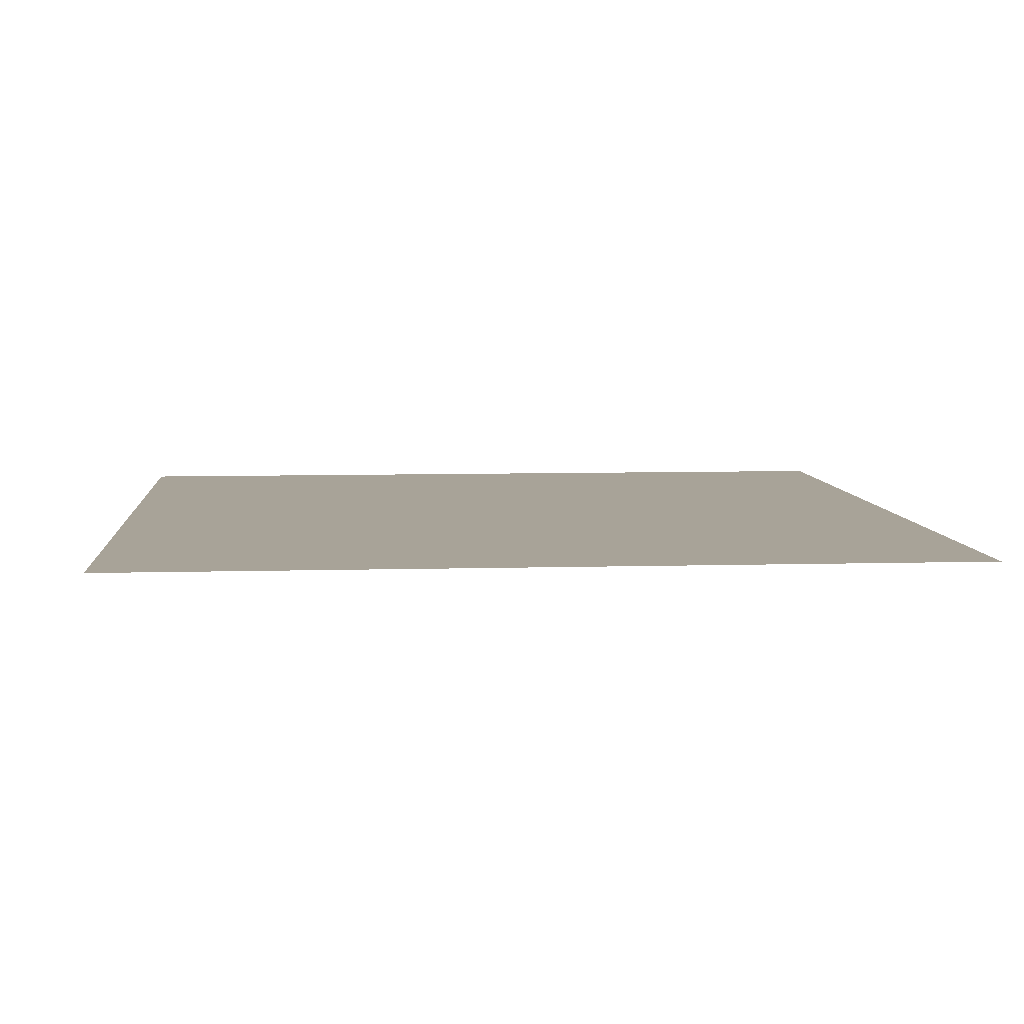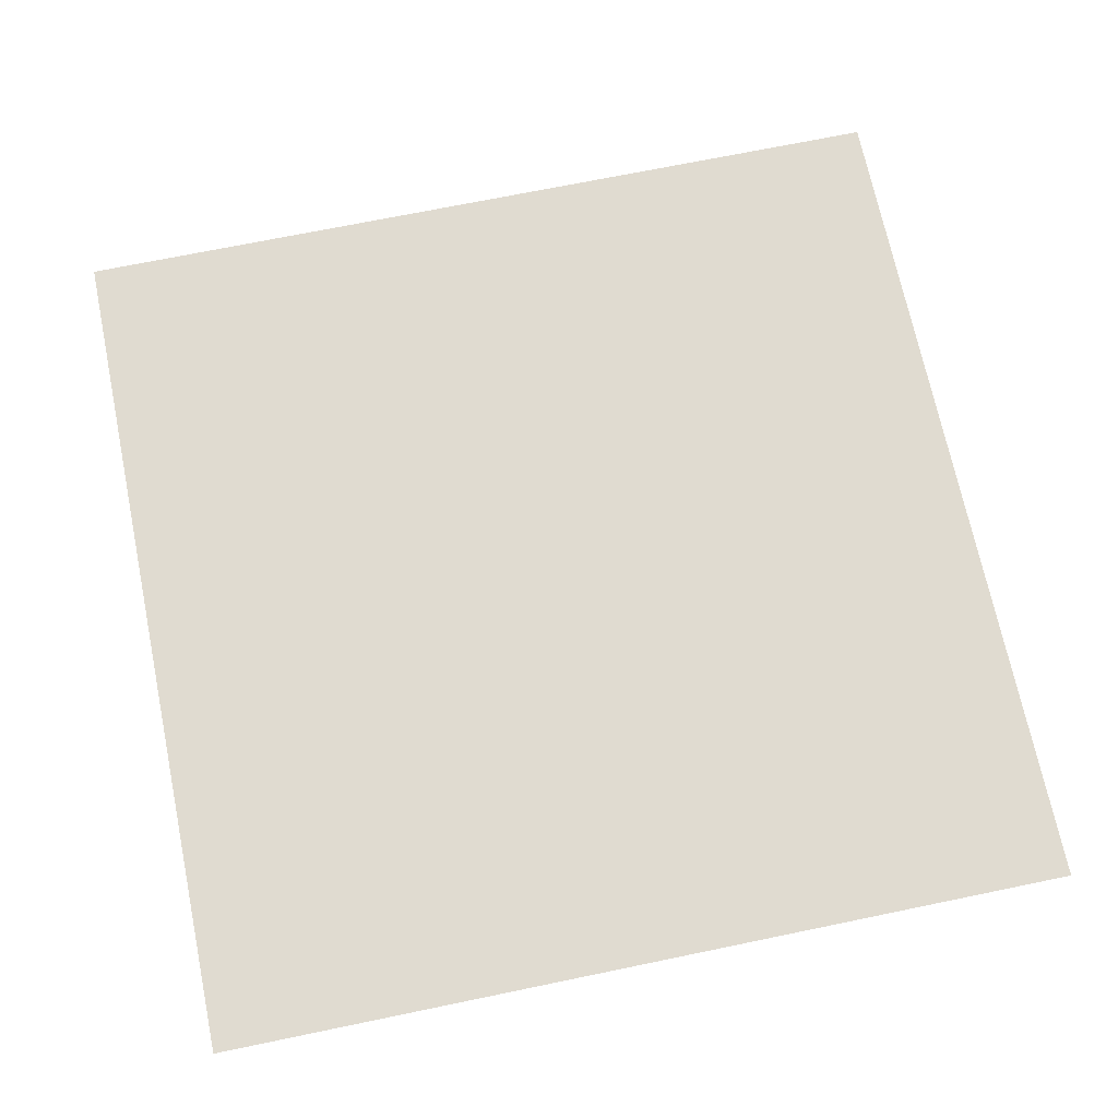
<metadata>
{"format":"obj","ext":"obj","renderer":"f3d","projection":"perspective","resolution":1024,"background":"white","views":[{"elev":6.9,"azim":85.1,"up":"+Y"},{"elev":70.1,"azim":168.3,"up":"+Y"}]}
</metadata>
<code>
v -5 1.457 5
v 5 1.457 5
v -5 1.457 -5
v 5 1.457 -5
v -5 1.457 -4.524
v -5 1.457 -4.048
v -5 1.457 -3.571
v -5 1.457 -3.095
v -5 1.457 -2.619
v -5 1.457 -2.143
v -5 1.457 -1.667
v -5 1.457 -1.19
v -5 1.457 -0.7143
v -5 1.457 -0.2381
v -5 1.457 0.2381
v -5 1.457 0.7143
v -5 1.457 1.19
v -5 1.457 1.667
v -5 1.457 2.143
v -5 1.457 2.619
v -5 1.457 3.095
v -5 1.457 3.571
v -5 1.457 4.048
v -5 1.457 4.524
v -4.524 1.457 5
v -4.048 1.457 5
v -3.571 1.457 5
v -3.095 1.457 5
v -2.619 1.457 5
v -2.143 1.457 5
v -1.667 1.457 5
v -1.19 1.457 5
v -0.7143 1.457 5
v -0.2381 1.457 5
v 0.2381 1.457 5
v 0.7143 1.457 5
v 1.19 1.457 5
v 1.667 1.457 5
v 2.143 1.457 5
v 2.619 1.457 5
v 3.095 1.457 5
v 3.571 1.457 5
v 4.048 1.457 5
v 4.524 1.457 5
v 5 1.457 4.524
v 5 1.457 4.048
v 5 1.457 3.571
v 5 1.457 3.095
v 5 1.457 2.619
v 5 1.457 2.143
v 5 1.457 1.667
v 5 1.457 1.19
v 5 1.457 0.7143
v 5 1.457 0.2381
v 5 1.457 -0.2381
v 5 1.457 -0.7143
v 5 1.457 -1.19
v 5 1.457 -1.667
v 5 1.457 -2.143
v 5 1.457 -2.619
v 5 1.457 -3.095
v 5 1.457 -3.571
v 5 1.457 -4.048
v 5 1.457 -4.524
v 4.524 1.457 -5
v 4.048 1.457 -5
v 3.571 1.457 -5
v 3.095 1.457 -5
v 2.619 1.457 -5
v 2.143 1.457 -5
v 1.667 1.457 -5
v 1.19 1.457 -5
v 0.7143 1.457 -5
v 0.2381 1.457 -5
v -0.2381 1.457 -5
v -0.7143 1.457 -5
v -1.19 1.457 -5
v -1.667 1.457 -5
v -2.143 1.457 -5
v -2.619 1.457 -5
v -3.095 1.457 -5
v -3.571 1.457 -5
v -4.048 1.457 -5
v -4.524 1.457 -5
v -4.524 1.457 4.524
v -4.524 1.457 4.048
v -4.524 1.457 3.571
v -4.524 1.457 3.095
v -4.524 1.457 2.619
v -4.524 1.457 2.143
v -4.524 1.457 1.667
v -4.524 1.457 1.19
v -4.524 1.457 0.7143
v -4.524 1.457 0.2381
v -4.524 1.457 -0.2381
v -4.524 1.457 -0.7143
v -4.524 1.457 -1.19
v -4.524 1.457 -1.667
v -4.524 1.457 -2.143
v -4.524 1.457 -2.619
v -4.524 1.457 -3.095
v -4.524 1.457 -3.571
v -4.524 1.457 -4.048
v -4.524 1.457 -4.524
v -4.048 1.457 4.524
v -4.048 1.457 4.048
v -4.048 1.457 3.571
v -4.048 1.457 3.095
v -4.048 1.457 2.619
v -4.048 1.457 2.143
v -4.048 1.457 1.667
v -4.048 1.457 1.19
v -4.048 1.457 0.7143
v -4.048 1.457 0.2381
v -4.048 1.457 -0.2381
v -4.048 1.457 -0.7143
v -4.048 1.457 -1.19
v -4.048 1.457 -1.667
v -4.048 1.457 -2.143
v -4.048 1.457 -2.619
v -4.048 1.457 -3.095
v -4.048 1.457 -3.571
v -4.048 1.457 -4.048
v -4.048 1.457 -4.524
v -3.571 1.457 4.524
v -3.571 1.457 4.048
v -3.571 1.457 3.571
v -3.571 1.457 3.095
v -3.571 1.457 2.619
v -3.571 1.457 2.143
v -3.571 1.457 1.667
v -3.571 1.457 1.19
v -3.571 1.457 0.7143
v -3.571 1.457 0.2381
v -3.571 1.457 -0.2381
v -3.571 1.457 -0.7143
v -3.571 1.457 -1.19
v -3.571 1.457 -1.667
v -3.571 1.457 -2.143
v -3.571 1.457 -2.619
v -3.571 1.457 -3.095
v -3.571 1.457 -3.571
v -3.571 1.457 -4.048
v -3.571 1.457 -4.524
v -3.095 1.457 4.524
v -3.095 1.457 4.048
v -3.095 1.457 3.571
v -3.095 1.457 3.095
v -3.095 1.457 2.619
v -3.095 1.457 2.143
v -3.095 1.457 1.667
v -3.095 1.457 1.19
v -3.095 1.457 0.7143
v -3.095 1.457 0.2381
v -3.095 1.457 -0.2381
v -3.095 1.457 -0.7143
v -3.095 1.457 -1.19
v -3.095 1.457 -1.667
v -3.095 1.457 -2.143
v -3.095 1.457 -2.619
v -3.095 1.457 -3.095
v -3.095 1.457 -3.571
v -3.095 1.457 -4.048
v -3.095 1.457 -4.524
v -2.619 1.457 4.524
v -2.619 1.457 4.048
v -2.619 1.457 3.571
v -2.619 1.457 3.095
v -2.619 1.457 2.619
v -2.619 1.457 2.143
v -2.619 1.457 1.667
v -2.619 1.457 1.19
v -2.619 1.457 0.7143
v -2.619 1.457 0.2381
v -2.619 1.457 -0.2381
v -2.619 1.457 -0.7143
v -2.619 1.457 -1.19
v -2.619 1.457 -1.667
v -2.619 1.457 -2.143
v -2.619 1.457 -2.619
v -2.619 1.457 -3.095
v -2.619 1.457 -3.571
v -2.619 1.457 -4.048
v -2.619 1.457 -4.524
v -2.143 1.457 4.524
v -2.143 1.457 4.048
v -2.143 1.457 3.571
v -2.143 1.457 3.095
v -2.143 1.457 2.619
v -2.143 1.457 2.143
v -2.143 1.457 1.667
v -2.143 1.457 1.19
v -2.143 1.457 0.7143
v -2.143 1.457 0.2381
v -2.143 1.457 -0.2381
v -2.143 1.457 -0.7143
v -2.143 1.457 -1.19
v -2.143 1.457 -1.667
v -2.143 1.457 -2.143
v -2.143 1.457 -2.619
v -2.143 1.457 -3.095
v -2.143 1.457 -3.571
v -2.143 1.457 -4.048
v -2.143 1.457 -4.524
v -1.667 1.457 4.524
v -1.667 1.457 4.048
v -1.667 1.457 3.571
v -1.667 1.457 3.095
v -1.667 1.457 2.619
v -1.667 1.457 2.143
v -1.667 1.457 1.667
v -1.667 1.457 1.19
v -1.667 1.457 0.7143
v -1.667 1.457 0.2381
v -1.667 1.457 -0.2381
v -1.667 1.457 -0.7143
v -1.667 1.457 -1.19
v -1.667 1.457 -1.667
v -1.667 1.457 -2.143
v -1.667 1.457 -2.619
v -1.667 1.457 -3.095
v -1.667 1.457 -3.571
v -1.667 1.457 -4.048
v -1.667 1.457 -4.524
v -1.19 1.457 4.524
v -1.19 1.457 4.048
v -1.19 1.457 3.571
v -1.19 1.457 3.095
v -1.19 1.457 2.619
v -1.19 1.457 2.143
v -1.19 1.457 1.667
v -1.19 1.457 1.19
v -1.19 1.457 0.7143
v -1.19 1.457 0.2381
v -1.19 1.457 -0.2381
v -1.19 1.457 -0.7143
v -1.19 1.457 -1.19
v -1.19 1.457 -1.667
v -1.19 1.457 -2.143
v -1.19 1.457 -2.619
v -1.19 1.457 -3.095
v -1.19 1.457 -3.571
v -1.19 1.457 -4.048
v -1.19 1.457 -4.524
v -0.7143 1.457 4.524
v -0.7143 1.457 4.048
v -0.7143 1.457 3.571
v -0.7143 1.457 3.095
v -0.7143 1.457 2.619
v -0.7143 1.457 2.143
v -0.7143 1.457 1.667
v -0.7143 1.457 1.19
v -0.7143 1.457 0.7143
v -0.7143 1.457 0.2381
v -0.7143 1.457 -0.2381
v -0.7143 1.457 -0.7143
v -0.7143 1.457 -1.19
v -0.7143 1.457 -1.667
v -0.7143 1.457 -2.143
v -0.7143 1.457 -2.619
v -0.7143 1.457 -3.095
v -0.7143 1.457 -3.571
v -0.7143 1.457 -4.048
v -0.7143 1.457 -4.524
v -0.2381 1.457 4.524
v -0.2381 1.457 4.048
v -0.2381 1.457 3.571
v -0.2381 1.457 3.095
v -0.2381 1.457 2.619
v -0.2381 1.457 2.143
v -0.2381 1.457 1.667
v -0.2381 1.457 1.19
v -0.2381 1.457 0.7143
v -0.2381 1.457 0.2381
v -0.2381 1.457 -0.2381
v -0.2381 1.457 -0.7143
v -0.2381 1.457 -1.19
v -0.2381 1.457 -1.667
v -0.2381 1.457 -2.143
v -0.2381 1.457 -2.619
v -0.2381 1.457 -3.095
v -0.2381 1.457 -3.571
v -0.2381 1.457 -4.048
v -0.2381 1.457 -4.524
v 0.2381 1.457 4.524
v 0.2381 1.457 4.048
v 0.2381 1.457 3.571
v 0.2381 1.457 3.095
v 0.2381 1.457 2.619
v 0.2381 1.457 2.143
v 0.2381 1.457 1.667
v 0.2381 1.457 1.19
v 0.2381 1.457 0.7143
v 0.2381 1.457 0.2381
v 0.2381 1.457 -0.2381
v 0.2381 1.457 -0.7143
v 0.2381 1.457 -1.19
v 0.2381 1.457 -1.667
v 0.2381 1.457 -2.143
v 0.2381 1.457 -2.619
v 0.2381 1.457 -3.095
v 0.2381 1.457 -3.571
v 0.2381 1.457 -4.048
v 0.2381 1.457 -4.524
v 0.7143 1.457 4.524
v 0.7143 1.457 4.048
v 0.7143 1.457 3.571
v 0.7143 1.457 3.095
v 0.7143 1.457 2.619
v 0.7143 1.457 2.143
v 0.7143 1.457 1.667
v 0.7143 1.457 1.19
v 0.7143 1.457 0.7143
v 0.7143 1.457 0.2381
v 0.7143 1.457 -0.2381
v 0.7143 1.457 -0.7143
v 0.7143 1.457 -1.19
v 0.7143 1.457 -1.667
v 0.7143 1.457 -2.143
v 0.7143 1.457 -2.619
v 0.7143 1.457 -3.095
v 0.7143 1.457 -3.571
v 0.7143 1.457 -4.048
v 0.7143 1.457 -4.524
v 1.19 1.457 4.524
v 1.19 1.457 4.048
v 1.19 1.457 3.571
v 1.19 1.457 3.095
v 1.19 1.457 2.619
v 1.19 1.457 2.143
v 1.19 1.457 1.667
v 1.19 1.457 1.19
v 1.19 1.457 0.7143
v 1.19 1.457 0.2381
v 1.19 1.457 -0.2381
v 1.19 1.457 -0.7143
v 1.19 1.457 -1.19
v 1.19 1.457 -1.667
v 1.19 1.457 -2.143
v 1.19 1.457 -2.619
v 1.19 1.457 -3.095
v 1.19 1.457 -3.571
v 1.19 1.457 -4.048
v 1.19 1.457 -4.524
v 1.667 1.457 4.524
v 1.667 1.457 4.048
v 1.667 1.457 3.571
v 1.667 1.457 3.095
v 1.667 1.457 2.619
v 1.667 1.457 2.143
v 1.667 1.457 1.667
v 1.667 1.457 1.19
v 1.667 1.457 0.7143
v 1.667 1.457 0.2381
v 1.667 1.457 -0.2381
v 1.667 1.457 -0.7143
v 1.667 1.457 -1.19
v 1.667 1.457 -1.667
v 1.667 1.457 -2.143
v 1.667 1.457 -2.619
v 1.667 1.457 -3.095
v 1.667 1.457 -3.571
v 1.667 1.457 -4.048
v 1.667 1.457 -4.524
v 2.143 1.457 4.524
v 2.143 1.457 4.048
v 2.143 1.457 3.571
v 2.143 1.457 3.095
v 2.143 1.457 2.619
v 2.143 1.457 2.143
v 2.143 1.457 1.667
v 2.143 1.457 1.19
v 2.143 1.457 0.7143
v 2.143 1.457 0.2381
v 2.143 1.457 -0.2381
v 2.143 1.457 -0.7143
v 2.143 1.457 -1.19
v 2.143 1.457 -1.667
v 2.143 1.457 -2.143
v 2.143 1.457 -2.619
v 2.143 1.457 -3.095
v 2.143 1.457 -3.571
v 2.143 1.457 -4.048
v 2.143 1.457 -4.524
v 2.619 1.457 4.524
v 2.619 1.457 4.048
v 2.619 1.457 3.571
v 2.619 1.457 3.095
v 2.619 1.457 2.619
v 2.619 1.457 2.143
v 2.619 1.457 1.667
v 2.619 1.457 1.19
v 2.619 1.457 0.7143
v 2.619 1.457 0.2381
v 2.619 1.457 -0.2381
v 2.619 1.457 -0.7143
v 2.619 1.457 -1.19
v 2.619 1.457 -1.667
v 2.619 1.457 -2.143
v 2.619 1.457 -2.619
v 2.619 1.457 -3.095
v 2.619 1.457 -3.571
v 2.619 1.457 -4.048
v 2.619 1.457 -4.524
v 3.095 1.457 4.524
v 3.095 1.457 4.048
v 3.095 1.457 3.571
v 3.095 1.457 3.095
v 3.095 1.457 2.619
v 3.095 1.457 2.143
v 3.095 1.457 1.667
v 3.095 1.457 1.19
v 3.095 1.457 0.7143
v 3.095 1.457 0.2381
v 3.095 1.457 -0.2381
v 3.095 1.457 -0.7143
v 3.095 1.457 -1.19
v 3.095 1.457 -1.667
v 3.095 1.457 -2.143
v 3.095 1.457 -2.619
v 3.095 1.457 -3.095
v 3.095 1.457 -3.571
v 3.095 1.457 -4.048
v 3.095 1.457 -4.524
v 3.571 1.457 4.524
v 3.571 1.457 4.048
v 3.571 1.457 3.571
v 3.571 1.457 3.095
v 3.571 1.457 2.619
v 3.571 1.457 2.143
v 3.571 1.457 1.667
v 3.571 1.457 1.19
v 3.571 1.457 0.7143
v 3.571 1.457 0.2381
v 3.571 1.457 -0.2381
v 3.571 1.457 -0.7143
v 3.571 1.457 -1.19
v 3.571 1.457 -1.667
v 3.571 1.457 -2.143
v 3.571 1.457 -2.619
v 3.571 1.457 -3.095
v 3.571 1.457 -3.571
v 3.571 1.457 -4.048
v 3.571 1.457 -4.524
v 4.048 1.457 4.524
v 4.048 1.457 4.048
v 4.048 1.457 3.571
v 4.048 1.457 3.095
v 4.048 1.457 2.619
v 4.048 1.457 2.143
v 4.048 1.457 1.667
v 4.048 1.457 1.19
v 4.048 1.457 0.7143
v 4.048 1.457 0.2381
v 4.048 1.457 -0.2381
v 4.048 1.457 -0.7143
v 4.048 1.457 -1.19
v 4.048 1.457 -1.667
v 4.048 1.457 -2.143
v 4.048 1.457 -2.619
v 4.048 1.457 -3.095
v 4.048 1.457 -3.571
v 4.048 1.457 -4.048
v 4.048 1.457 -4.524
v 4.524 1.457 4.524
v 4.524 1.457 4.048
v 4.524 1.457 3.571
v 4.524 1.457 3.095
v 4.524 1.457 2.619
v 4.524 1.457 2.143
v 4.524 1.457 1.667
v 4.524 1.457 1.19
v 4.524 1.457 0.7143
v 4.524 1.457 0.2381
v 4.524 1.457 -0.2381
v 4.524 1.457 -0.7143
v 4.524 1.457 -1.19
v 4.524 1.457 -1.667
v 4.524 1.457 -2.143
v 4.524 1.457 -2.619
v 4.524 1.457 -3.095
v 4.524 1.457 -3.571
v 4.524 1.457 -4.048
v 4.524 1.457 -4.524
f 484 64 4 65
f 5 104 84 3
f 104 124 83 84
f 124 144 82 83
f 144 164 81 82
f 164 184 80 81
f 184 204 79 80
f 204 224 78 79
f 224 244 77 78
f 244 264 76 77
f 264 284 75 76
f 284 304 74 75
f 304 324 73 74
f 324 344 72 73
f 344 364 71 72
f 364 384 70 71
f 384 404 69 70
f 404 424 68 69
f 424 444 67 68
f 444 464 66 67
f 464 484 65 66
f 1 25 85 24
f 24 85 86 23
f 23 86 87 22
f 22 87 88 21
f 21 88 89 20
f 20 89 90 19
f 19 90 91 18
f 18 91 92 17
f 17 92 93 16
f 16 93 94 15
f 15 94 95 14
f 14 95 96 13
f 13 96 97 12
f 12 97 98 11
f 11 98 99 10
f 10 99 100 9
f 9 100 101 8
f 8 101 102 7
f 7 102 103 6
f 6 103 104 5
f 25 26 105 85
f 85 105 106 86
f 86 106 107 87
f 87 107 108 88
f 88 108 109 89
f 89 109 110 90
f 90 110 111 91
f 91 111 112 92
f 92 112 113 93
f 93 113 114 94
f 94 114 115 95
f 95 115 116 96
f 96 116 117 97
f 97 117 118 98
f 98 118 119 99
f 99 119 120 100
f 100 120 121 101
f 101 121 122 102
f 102 122 123 103
f 103 123 124 104
f 26 27 125 105
f 105 125 126 106
f 106 126 127 107
f 107 127 128 108
f 108 128 129 109
f 109 129 130 110
f 110 130 131 111
f 111 131 132 112
f 112 132 133 113
f 113 133 134 114
f 114 134 135 115
f 115 135 136 116
f 116 136 137 117
f 117 137 138 118
f 118 138 139 119
f 119 139 140 120
f 120 140 141 121
f 121 141 142 122
f 122 142 143 123
f 123 143 144 124
f 27 28 145 125
f 125 145 146 126
f 126 146 147 127
f 127 147 148 128
f 128 148 149 129
f 129 149 150 130
f 130 150 151 131
f 131 151 152 132
f 132 152 153 133
f 133 153 154 134
f 134 154 155 135
f 135 155 156 136
f 136 156 157 137
f 137 157 158 138
f 138 158 159 139
f 139 159 160 140
f 140 160 161 141
f 141 161 162 142
f 142 162 163 143
f 143 163 164 144
f 28 29 165 145
f 145 165 166 146
f 146 166 167 147
f 147 167 168 148
f 148 168 169 149
f 149 169 170 150
f 150 170 171 151
f 151 171 172 152
f 152 172 173 153
f 153 173 174 154
f 154 174 175 155
f 155 175 176 156
f 156 176 177 157
f 157 177 178 158
f 158 178 179 159
f 159 179 180 160
f 160 180 181 161
f 161 181 182 162
f 162 182 183 163
f 163 183 184 164
f 29 30 185 165
f 165 185 186 166
f 166 186 187 167
f 167 187 188 168
f 168 188 189 169
f 169 189 190 170
f 170 190 191 171
f 171 191 192 172
f 172 192 193 173
f 173 193 194 174
f 174 194 195 175
f 175 195 196 176
f 176 196 197 177
f 177 197 198 178
f 178 198 199 179
f 179 199 200 180
f 180 200 201 181
f 181 201 202 182
f 182 202 203 183
f 183 203 204 184
f 30 31 205 185
f 185 205 206 186
f 186 206 207 187
f 187 207 208 188
f 188 208 209 189
f 189 209 210 190
f 190 210 211 191
f 191 211 212 192
f 192 212 213 193
f 193 213 214 194
f 194 214 215 195
f 195 215 216 196
f 196 216 217 197
f 197 217 218 198
f 198 218 219 199
f 199 219 220 200
f 200 220 221 201
f 201 221 222 202
f 202 222 223 203
f 203 223 224 204
f 31 32 225 205
f 205 225 226 206
f 206 226 227 207
f 207 227 228 208
f 208 228 229 209
f 209 229 230 210
f 210 230 231 211
f 211 231 232 212
f 212 232 233 213
f 213 233 234 214
f 214 234 235 215
f 215 235 236 216
f 216 236 237 217
f 217 237 238 218
f 218 238 239 219
f 219 239 240 220
f 220 240 241 221
f 221 241 242 222
f 222 242 243 223
f 223 243 244 224
f 32 33 245 225
f 225 245 246 226
f 226 246 247 227
f 227 247 248 228
f 228 248 249 229
f 229 249 250 230
f 230 250 251 231
f 231 251 252 232
f 232 252 253 233
f 233 253 254 234
f 234 254 255 235
f 235 255 256 236
f 236 256 257 237
f 237 257 258 238
f 238 258 259 239
f 239 259 260 240
f 240 260 261 241
f 241 261 262 242
f 242 262 263 243
f 243 263 264 244
f 33 34 265 245
f 245 265 266 246
f 246 266 267 247
f 247 267 268 248
f 248 268 269 249
f 249 269 270 250
f 250 270 271 251
f 251 271 272 252
f 252 272 273 253
f 253 273 274 254
f 254 274 275 255
f 255 275 276 256
f 256 276 277 257
f 257 277 278 258
f 258 278 279 259
f 259 279 280 260
f 260 280 281 261
f 261 281 282 262
f 262 282 283 263
f 263 283 284 264
f 34 35 285 265
f 265 285 286 266
f 266 286 287 267
f 267 287 288 268
f 268 288 289 269
f 269 289 290 270
f 270 290 291 271
f 271 291 292 272
f 272 292 293 273
f 273 293 294 274
f 274 294 295 275
f 275 295 296 276
f 276 296 297 277
f 277 297 298 278
f 278 298 299 279
f 279 299 300 280
f 280 300 301 281
f 281 301 302 282
f 282 302 303 283
f 283 303 304 284
f 35 36 305 285
f 285 305 306 286
f 286 306 307 287
f 287 307 308 288
f 288 308 309 289
f 289 309 310 290
f 290 310 311 291
f 291 311 312 292
f 292 312 313 293
f 293 313 314 294
f 294 314 315 295
f 295 315 316 296
f 296 316 317 297
f 297 317 318 298
f 298 318 319 299
f 299 319 320 300
f 300 320 321 301
f 301 321 322 302
f 302 322 323 303
f 303 323 324 304
f 36 37 325 305
f 305 325 326 306
f 306 326 327 307
f 307 327 328 308
f 308 328 329 309
f 309 329 330 310
f 310 330 331 311
f 311 331 332 312
f 312 332 333 313
f 313 333 334 314
f 314 334 335 315
f 315 335 336 316
f 316 336 337 317
f 317 337 338 318
f 318 338 339 319
f 319 339 340 320
f 320 340 341 321
f 321 341 342 322
f 322 342 343 323
f 323 343 344 324
f 37 38 345 325
f 325 345 346 326
f 326 346 347 327
f 327 347 348 328
f 328 348 349 329
f 329 349 350 330
f 330 350 351 331
f 331 351 352 332
f 332 352 353 333
f 333 353 354 334
f 334 354 355 335
f 335 355 356 336
f 336 356 357 337
f 337 357 358 338
f 338 358 359 339
f 339 359 360 340
f 340 360 361 341
f 341 361 362 342
f 342 362 363 343
f 343 363 364 344
f 38 39 365 345
f 345 365 366 346
f 346 366 367 347
f 347 367 368 348
f 348 368 369 349
f 349 369 370 350
f 350 370 371 351
f 351 371 372 352
f 352 372 373 353
f 353 373 374 354
f 354 374 375 355
f 355 375 376 356
f 356 376 377 357
f 357 377 378 358
f 358 378 379 359
f 359 379 380 360
f 360 380 381 361
f 361 381 382 362
f 362 382 383 363
f 363 383 384 364
f 39 40 385 365
f 365 385 386 366
f 366 386 387 367
f 367 387 388 368
f 368 388 389 369
f 369 389 390 370
f 370 390 391 371
f 371 391 392 372
f 372 392 393 373
f 373 393 394 374
f 374 394 395 375
f 375 395 396 376
f 376 396 397 377
f 377 397 398 378
f 378 398 399 379
f 379 399 400 380
f 380 400 401 381
f 381 401 402 382
f 382 402 403 383
f 383 403 404 384
f 40 41 405 385
f 385 405 406 386
f 386 406 407 387
f 387 407 408 388
f 388 408 409 389
f 389 409 410 390
f 390 410 411 391
f 391 411 412 392
f 392 412 413 393
f 393 413 414 394
f 394 414 415 395
f 395 415 416 396
f 396 416 417 397
f 397 417 418 398
f 398 418 419 399
f 399 419 420 400
f 400 420 421 401
f 401 421 422 402
f 402 422 423 403
f 403 423 424 404
f 41 42 425 405
f 405 425 426 406
f 406 426 427 407
f 407 427 428 408
f 408 428 429 409
f 409 429 430 410
f 410 430 431 411
f 411 431 432 412
f 412 432 433 413
f 413 433 434 414
f 414 434 435 415
f 415 435 436 416
f 416 436 437 417
f 417 437 438 418
f 418 438 439 419
f 419 439 440 420
f 420 440 441 421
f 421 441 442 422
f 422 442 443 423
f 423 443 444 424
f 42 43 445 425
f 425 445 446 426
f 426 446 447 427
f 427 447 448 428
f 428 448 449 429
f 429 449 450 430
f 430 450 451 431
f 431 451 452 432
f 432 452 453 433
f 433 453 454 434
f 434 454 455 435
f 435 455 456 436
f 436 456 457 437
f 437 457 458 438
f 438 458 459 439
f 439 459 460 440
f 440 460 461 441
f 441 461 462 442
f 442 462 463 443
f 443 463 464 444
f 43 44 465 445
f 445 465 466 446
f 446 466 467 447
f 447 467 468 448
f 448 468 469 449
f 449 469 470 450
f 450 470 471 451
f 451 471 472 452
f 452 472 473 453
f 453 473 474 454
f 454 474 475 455
f 455 475 476 456
f 456 476 477 457
f 457 477 478 458
f 458 478 479 459
f 459 479 480 460
f 460 480 481 461
f 461 481 482 462
f 462 482 483 463
f 463 483 484 464
f 44 2 45 465
f 465 45 46 466
f 466 46 47 467
f 467 47 48 468
f 468 48 49 469
f 469 49 50 470
f 470 50 51 471
f 471 51 52 472
f 472 52 53 473
f 473 53 54 474
f 474 54 55 475
f 475 55 56 476
f 476 56 57 477
f 477 57 58 478
f 478 58 59 479
f 479 59 60 480
f 480 60 61 481
f 481 61 62 482
f 482 62 63 483
f 483 63 64 484

</code>
